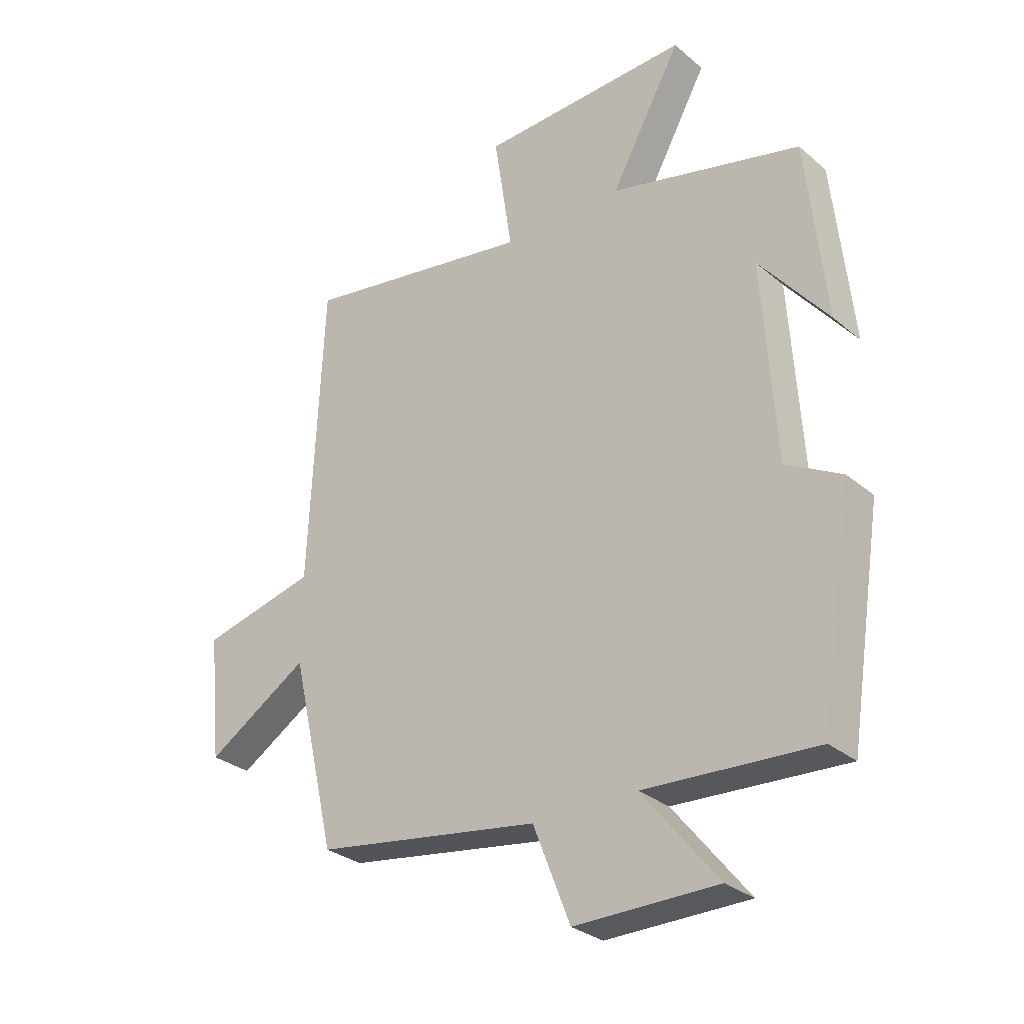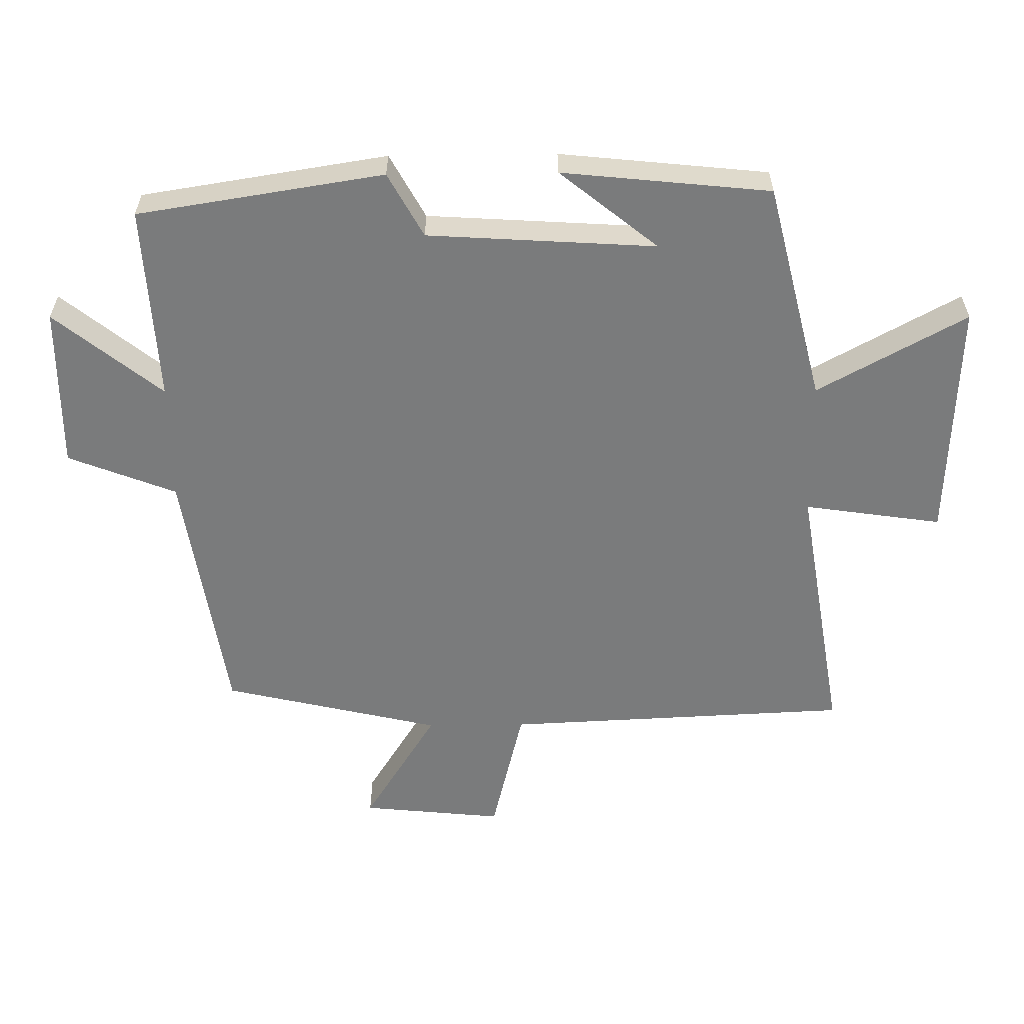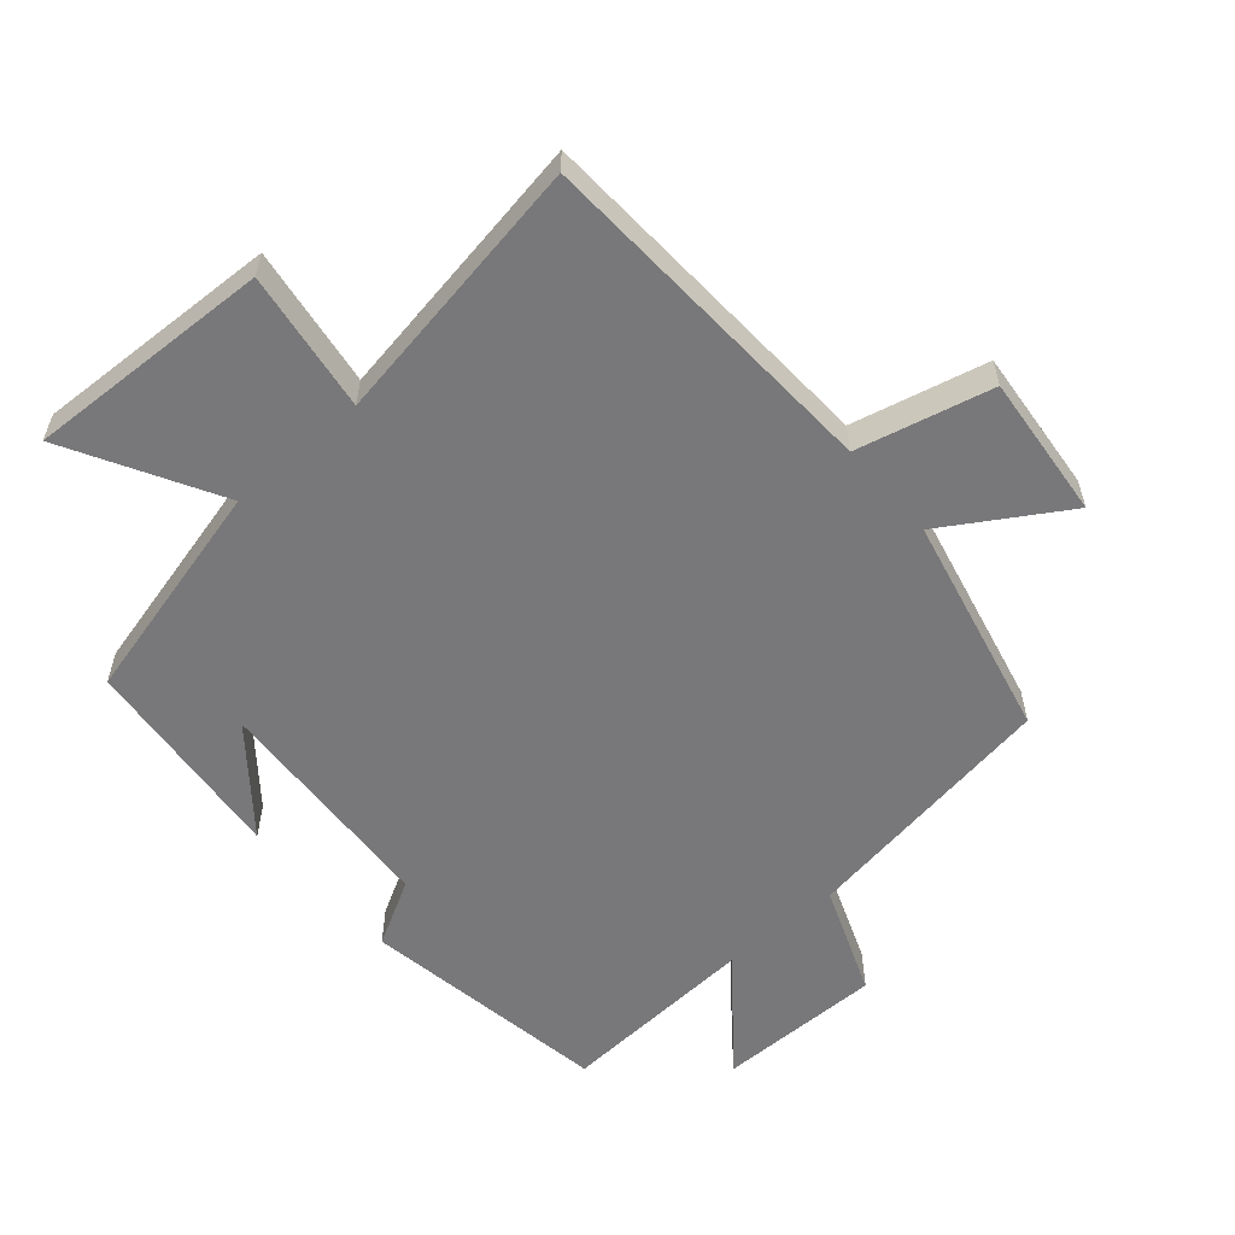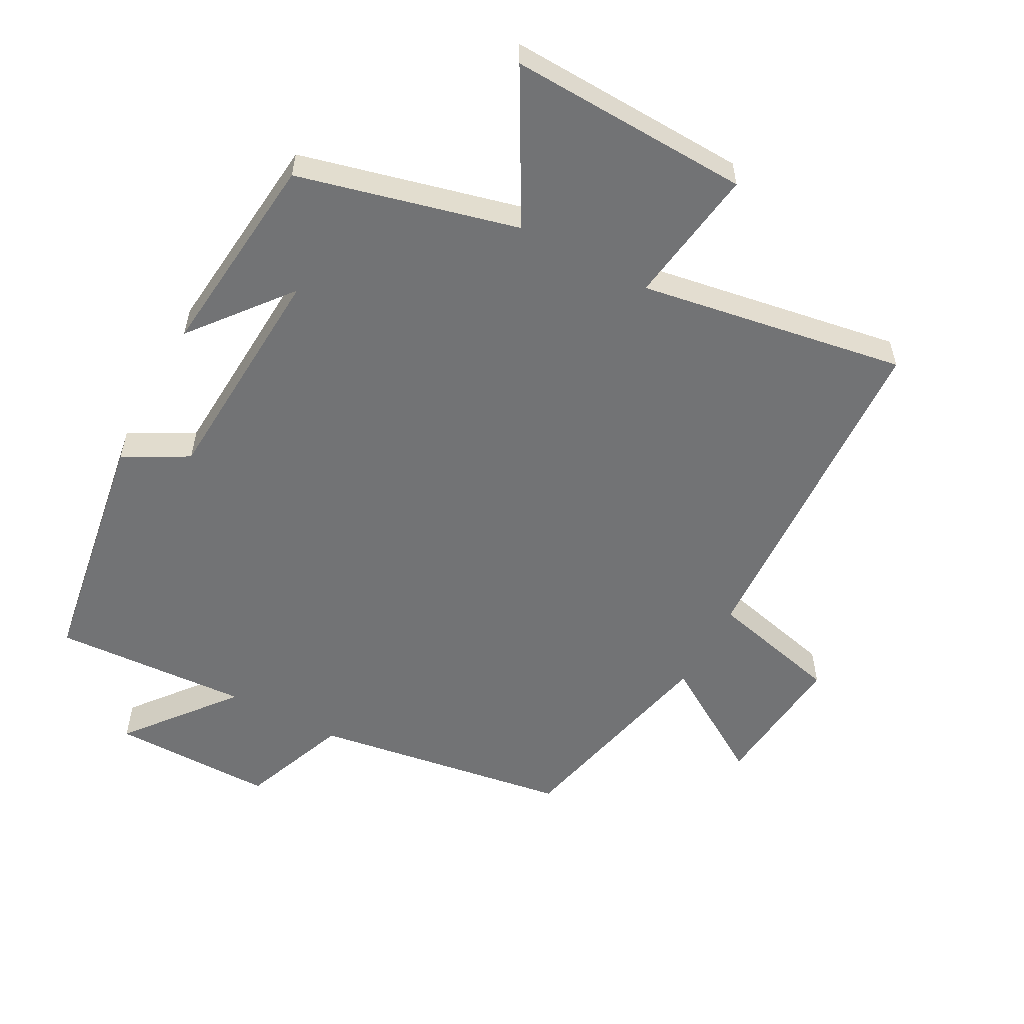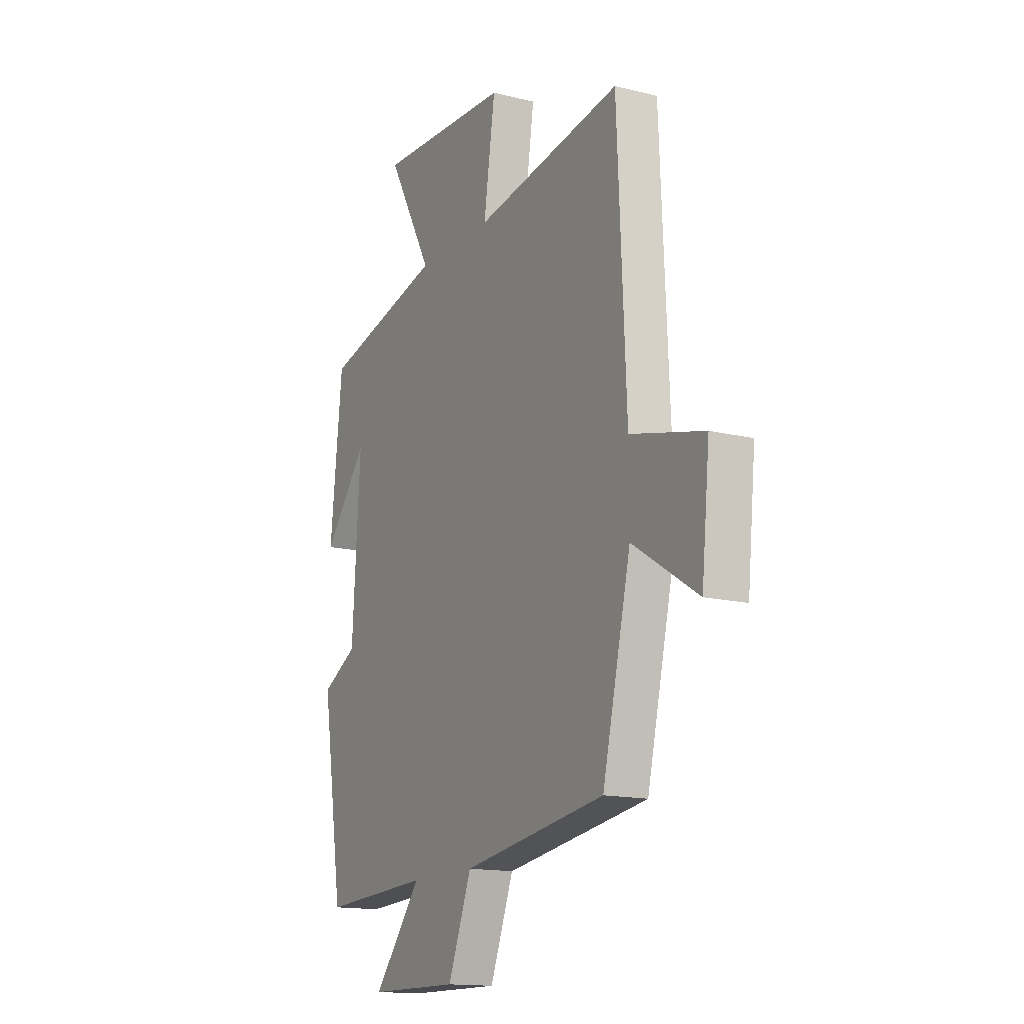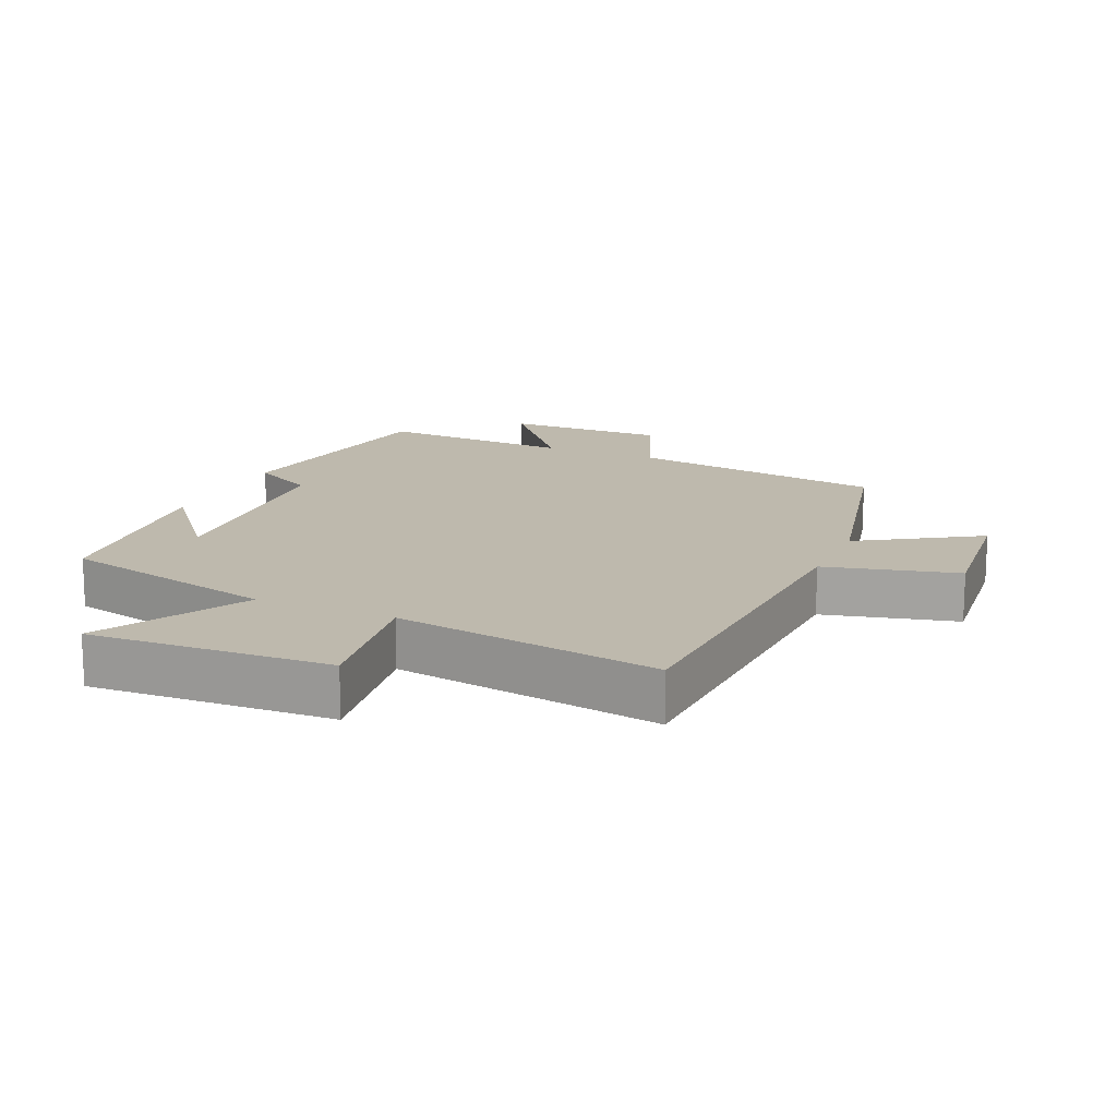
<metadata>
{"format":"obj","ext":"obj","renderer":"f3d","projection":"perspective","resolution":1024,"background":"white","views":[{"elev":-29.7,"azim":-140.6,"up":"+Z"},{"elev":-58.3,"azim":-89.3,"up":"+Y"},{"elev":-57.5,"azim":41.1,"up":"+Y"},{"elev":-55.8,"azim":-28.1,"up":"+Y"},{"elev":-15.0,"azim":61.9,"up":"+Z"},{"elev":15.3,"azim":23.7,"up":"+Y"}]}
</metadata>
<code>
v -0.442 0.07 -0.516
v -0.5 0.07 -0.145
v -0.403 0.07 -0.092
v -0.381 0.07 0.252
v -0.5 0.07 0.105
v -0.467 0.07 0.419
v -0.136 0.07 0.5
v -0.259 0.07 0.724
v 0.105 0.07 0.708
v 0.074 0.07 0.5
v 0.476 0.07 0.565
v 0.5 0.07 0.041
v 0.699 0.07 -0.008
v 0.677 0.07 -0.222
v 0.5 0.07 -0.111
v 0.423 0.07 -0.441
v 0.034 0.07 -0.5
v -0.03 0.07 -0.663
v -0.276 0.07 -0.661
v -0.146 0.07 -0.5
v -0.442 0 -0.516
v -0.5 0 -0.145
v -0.403 0 -0.092
v -0.381 0 0.252
v -0.5 0 0.105
v -0.467 0 0.419
v -0.136 0 0.5
v -0.259 0 0.724
v 0.105 0 0.708
v 0.074 0 0.5
v 0.476 0 0.565
v 0.5 0 0.041
v 0.699 0 -0.008
v 0.677 0 -0.222
v 0.5 0 -0.111
v 0.423 0 -0.441
v 0.034 0 -0.5
v -0.03 0 -0.663
v -0.276 0 -0.661
v -0.146 0 -0.5
f 17 18 19 20
f 15 16 17 20
f 15 20 1 2
f 12 13 14 15
f 10 11 12 15
f 7 8 9 10
f 4 5 6
f 4 6 7 10
f 15 2 3
f 3 4 10 15
f 40 39 38 37
f 40 37 36 35
f 22 21 40 35
f 35 34 33 32
f 35 32 31 30
f 30 29 28 27
f 26 25 24
f 30 27 26 24
f 23 22 35
f 35 30 24 23
f 1 21 22 2
f 2 22 23 3
f 3 23 24 4
f 4 24 25 5
f 5 25 26 6
f 6 26 27 7
f 7 27 28 8
f 8 28 29 9
f 9 29 30 10
f 10 30 31 11
f 11 31 32 12
f 12 32 33 13
f 13 33 34 14
f 14 34 35 15
f 15 35 36 16
f 16 36 37 17
f 17 37 38 18
f 18 38 39 19
f 19 39 40 20
f 20 40 21 1

</code>
